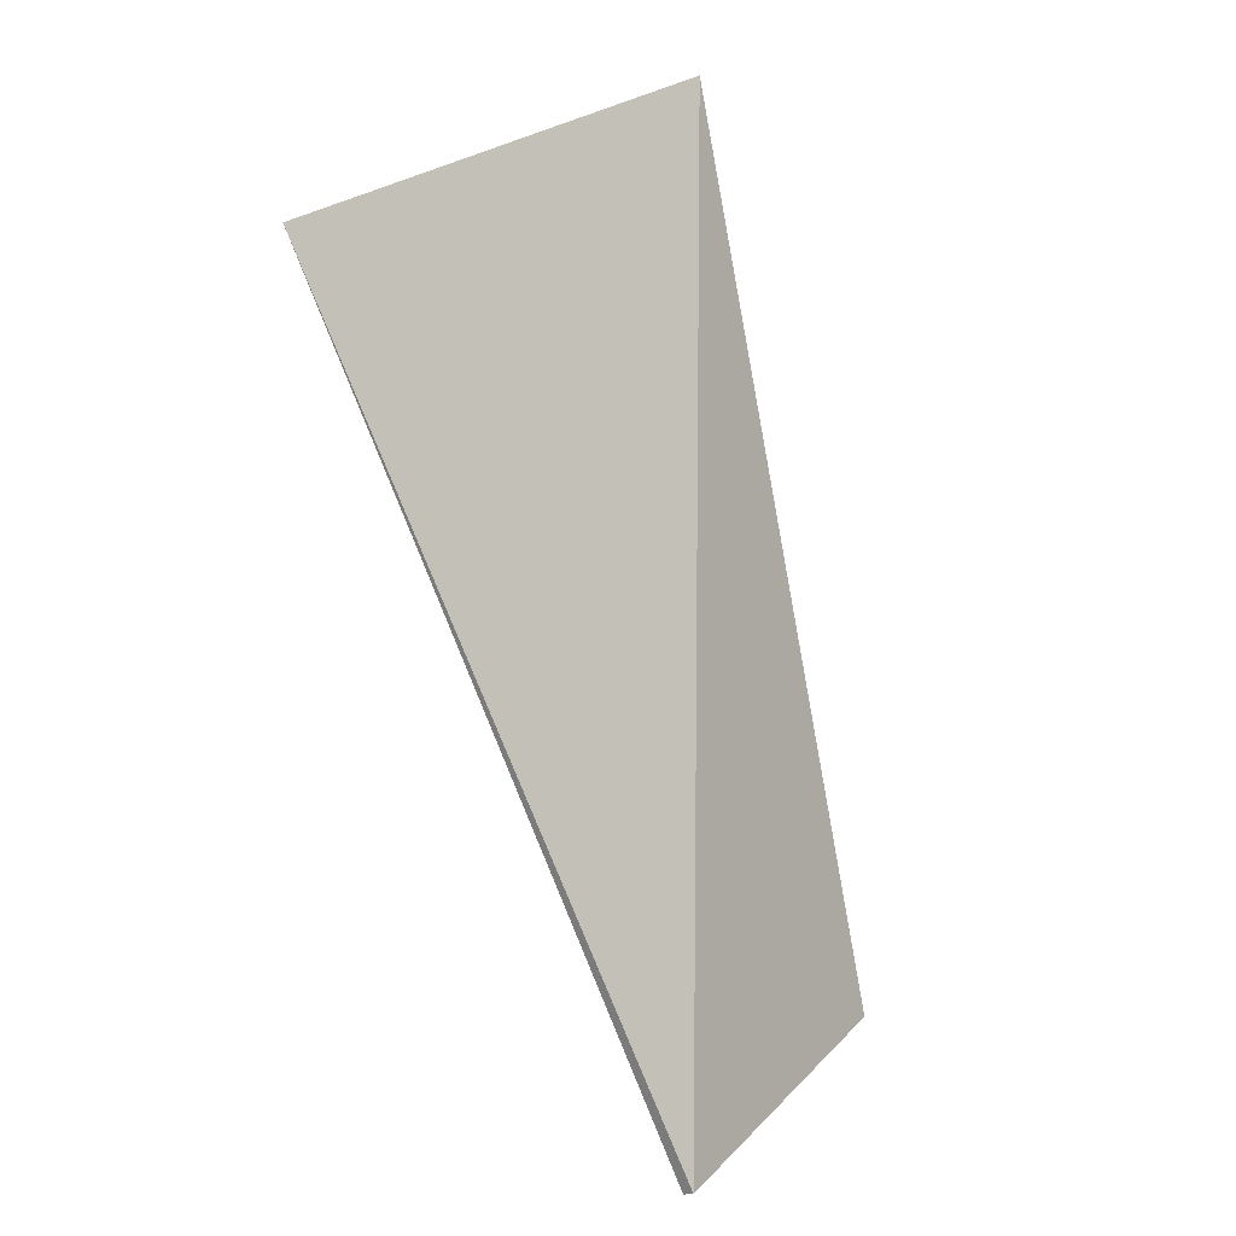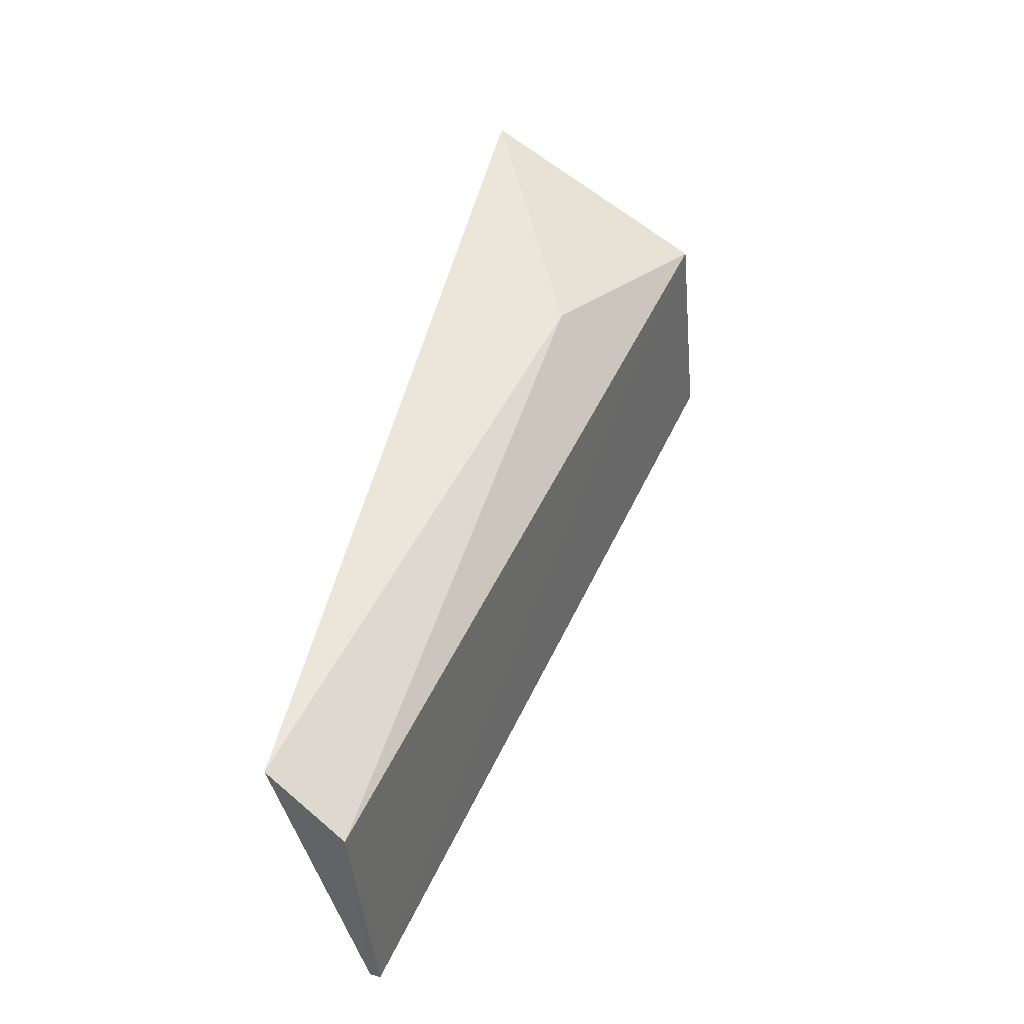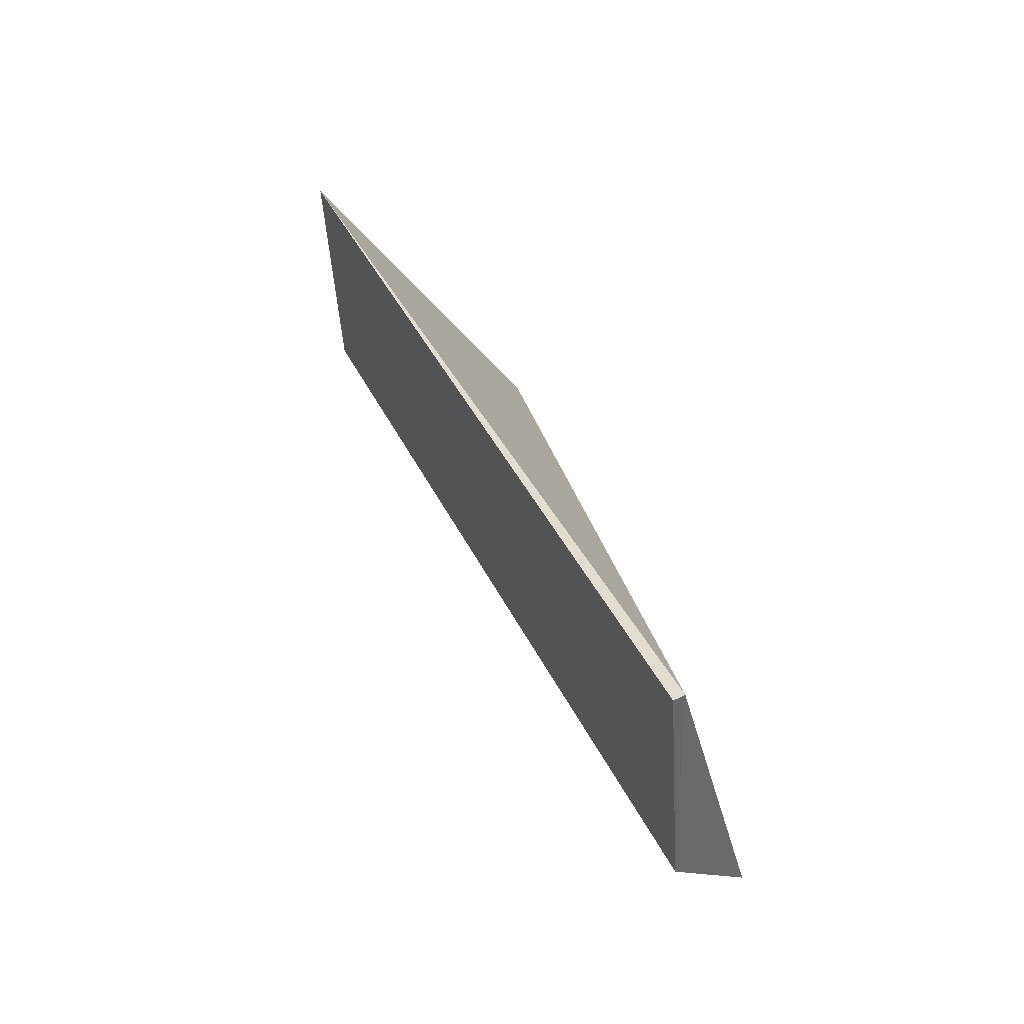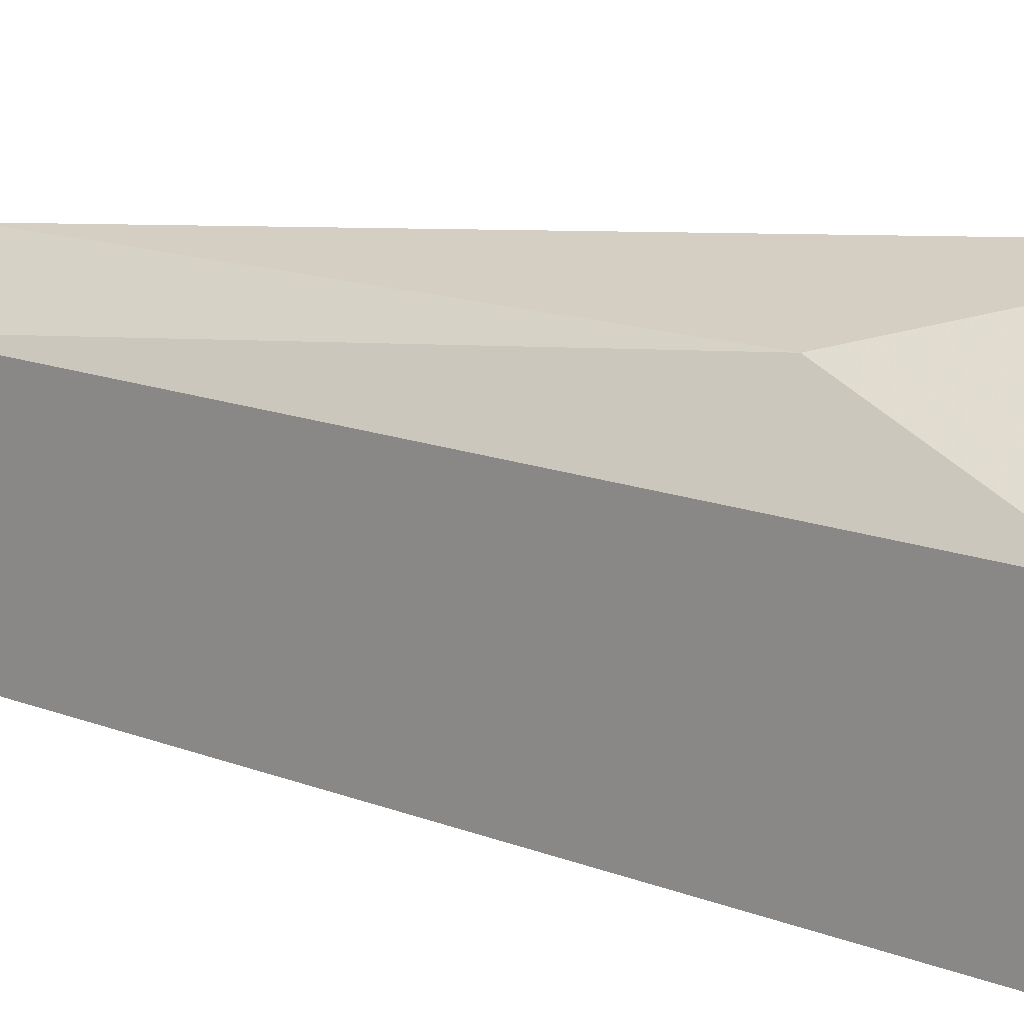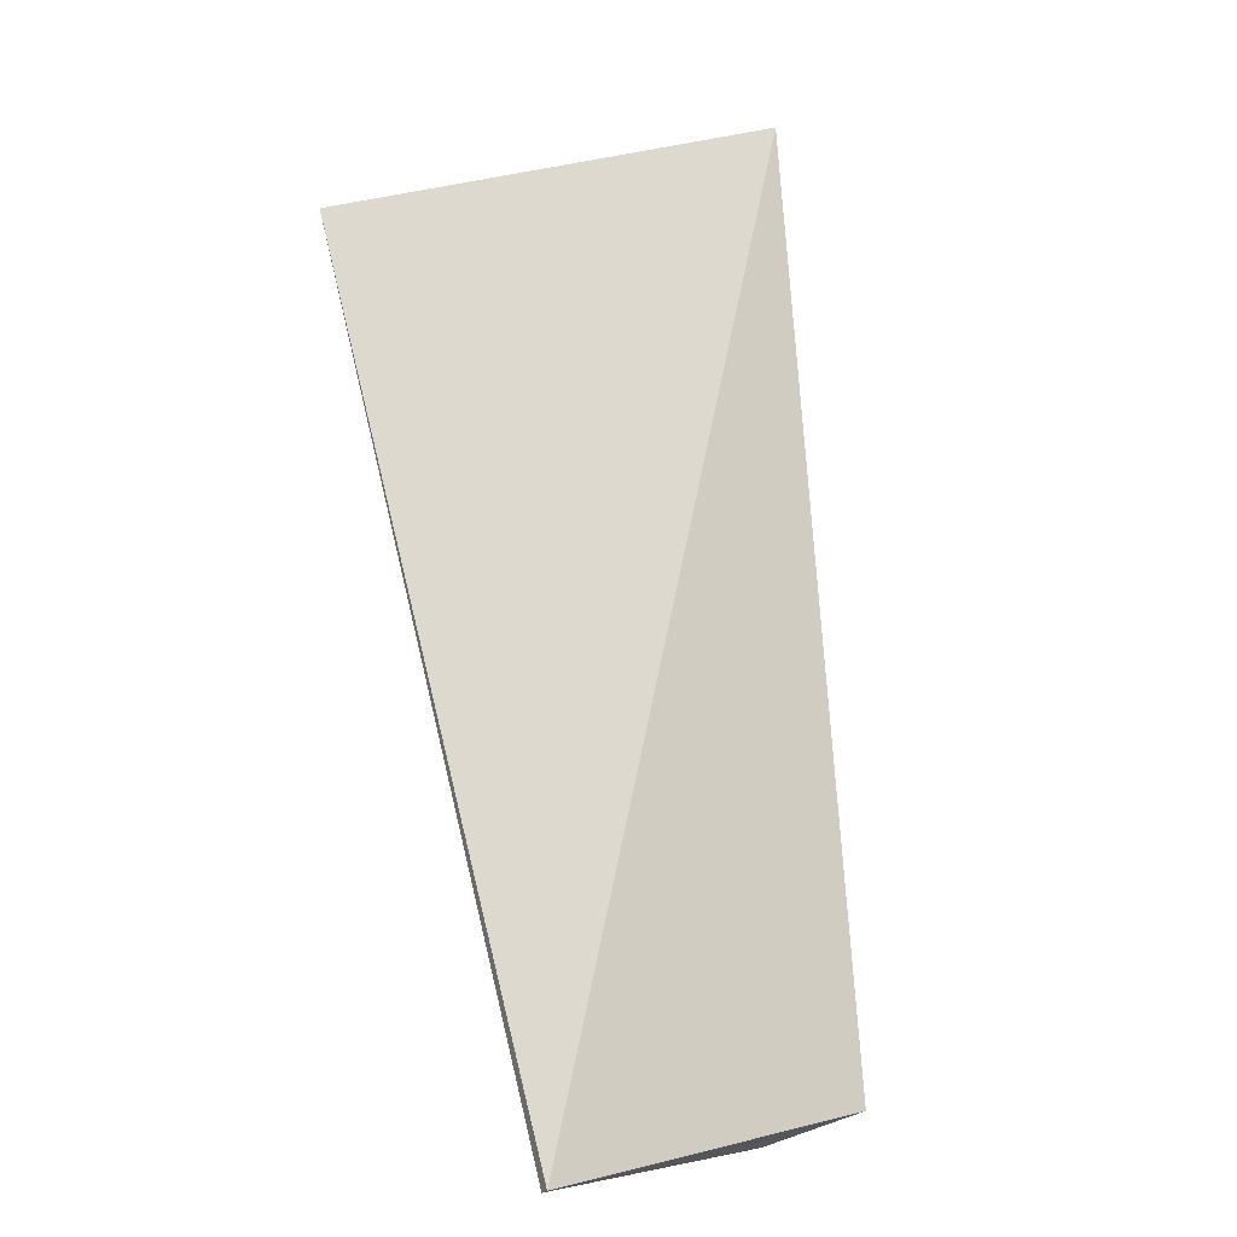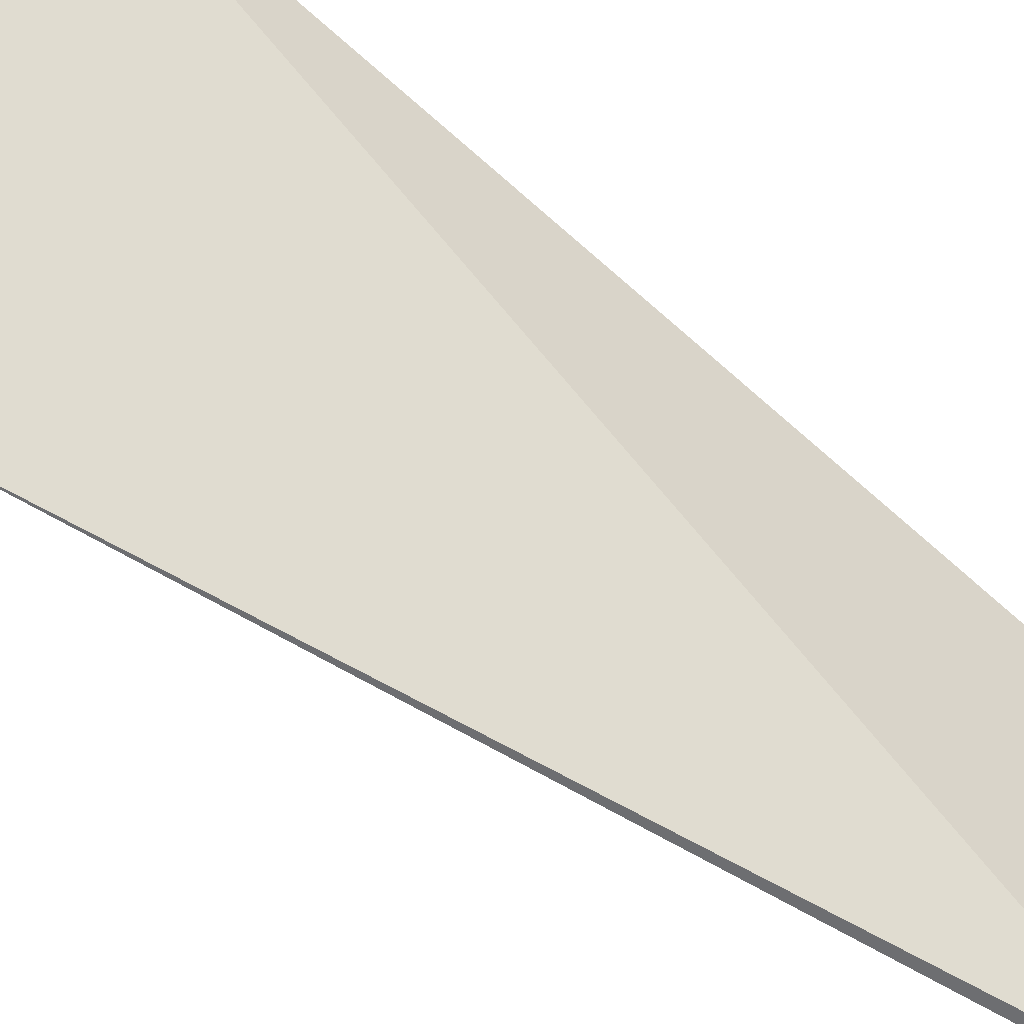
<metadata>
{"format":"obj","ext":"obj","renderer":"f3d","projection":"perspective","resolution":1024,"background":"white","views":[{"elev":21.4,"azim":24.7,"up":"+Z"},{"elev":-45.0,"azim":-174.8,"up":"+Z"},{"elev":-48.3,"azim":3.7,"up":"+Z"},{"elev":16.2,"azim":-75.6,"up":"+Y"},{"elev":2.8,"azim":54.1,"up":"+Z"},{"elev":-62.0,"azim":34.7,"up":"+Y"}]}
</metadata>
<code>
v -66.67 -1.808 -119.5
v -65.53 -2.212 -124.1
v -67 -2.141 -121
v -65.87 -2.534 -124.3
v -65.82 -3.756 -124.3
v -67.77 -3.752 -119.9
v -67.77 -2.534 -119.9
v -65.87 -3.747 -124.3
f 1 2 3
f 3 2 4
f 5 2 1
f 5 4 2
f 6 5 1
f 7 6 1
f 7 1 3
f 7 3 4
f 8 4 5
f 8 5 6
f 8 7 4
f 8 6 7

</code>
